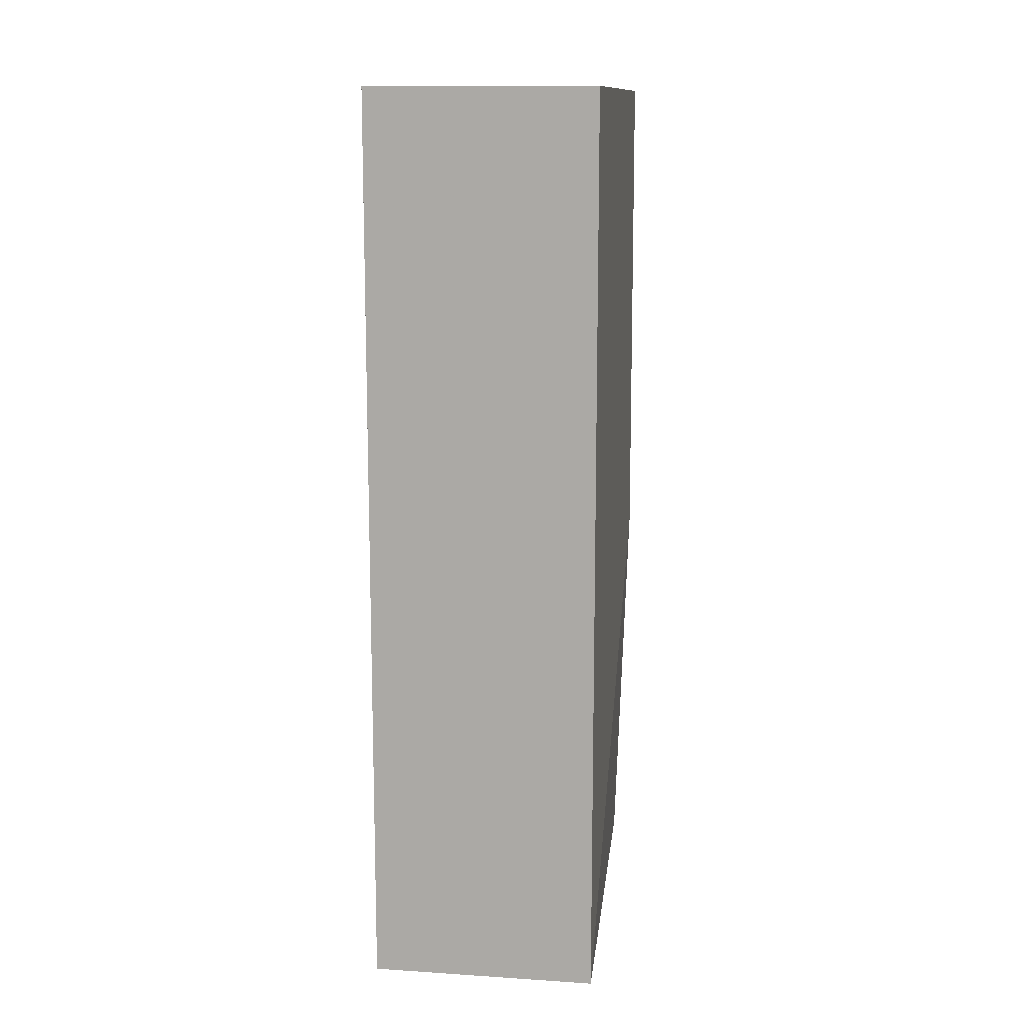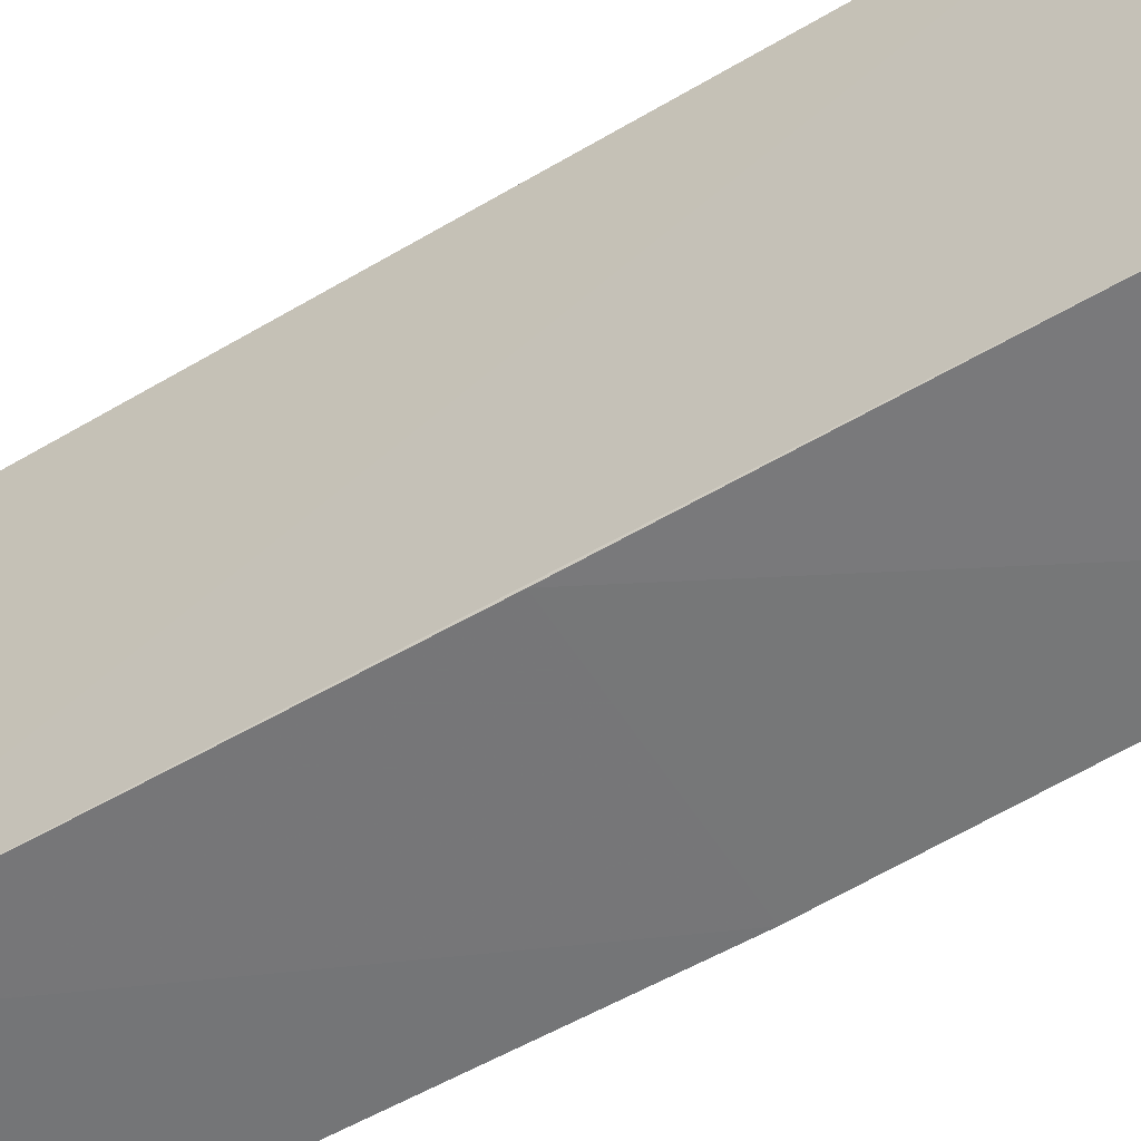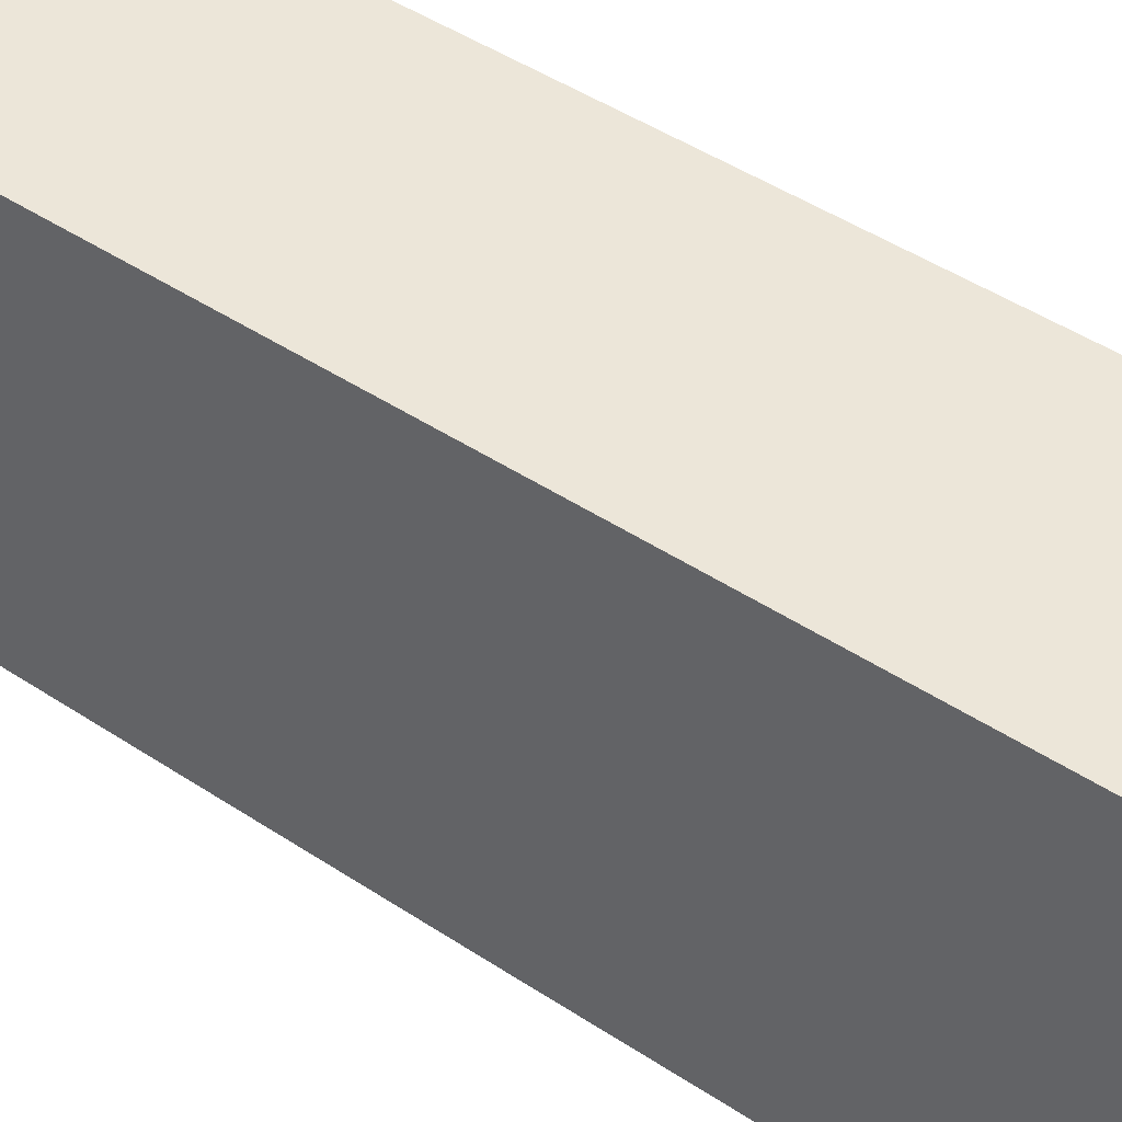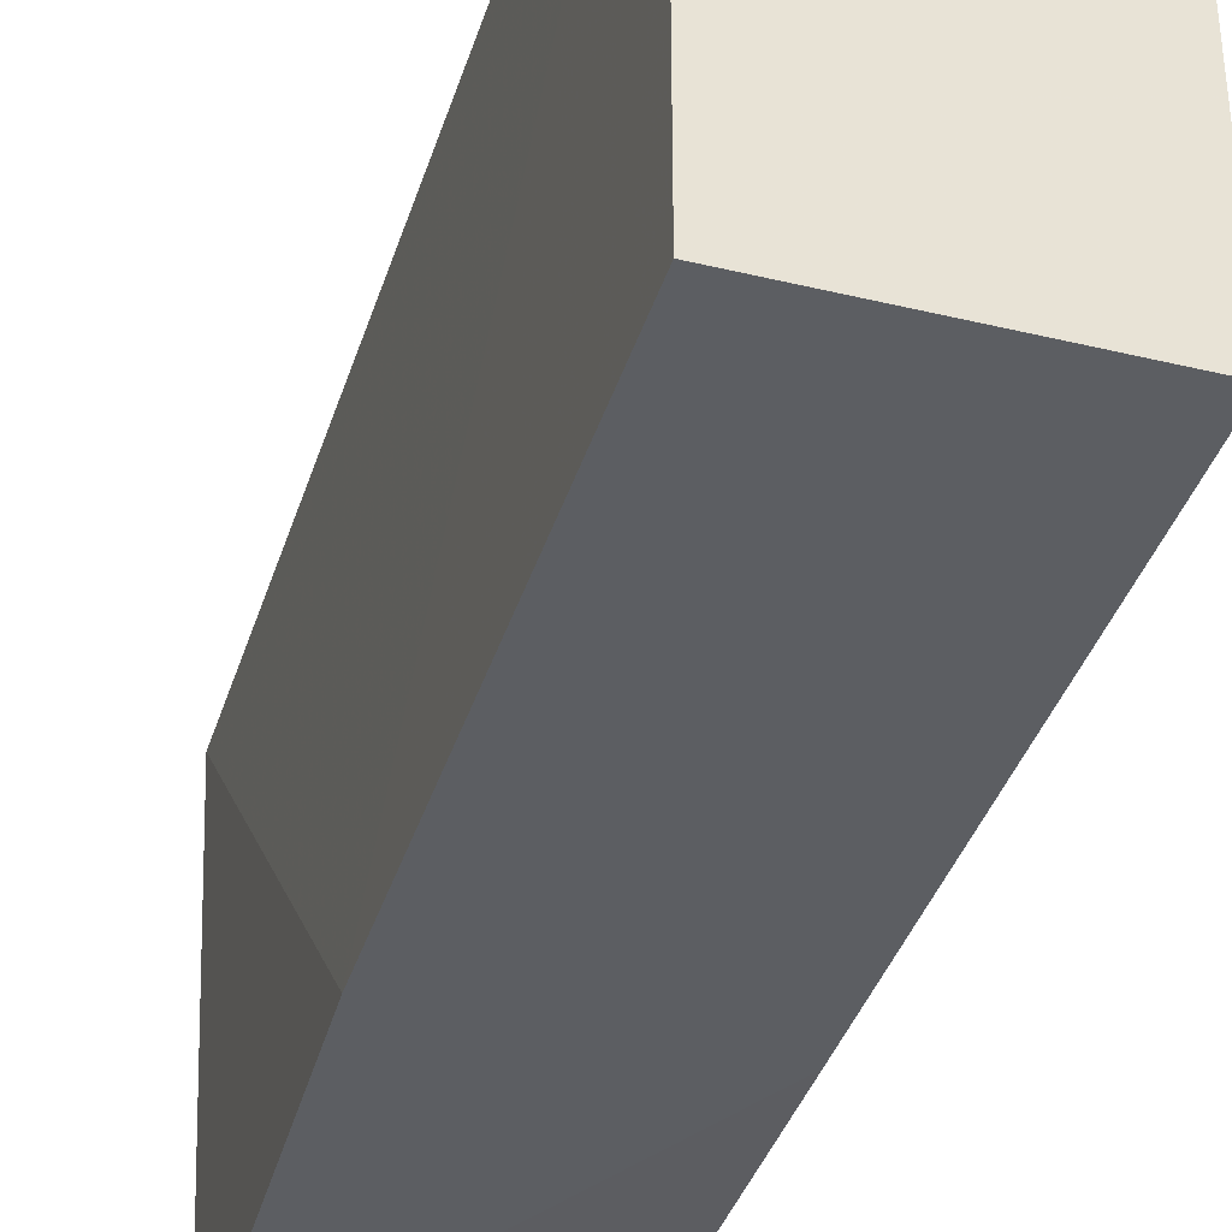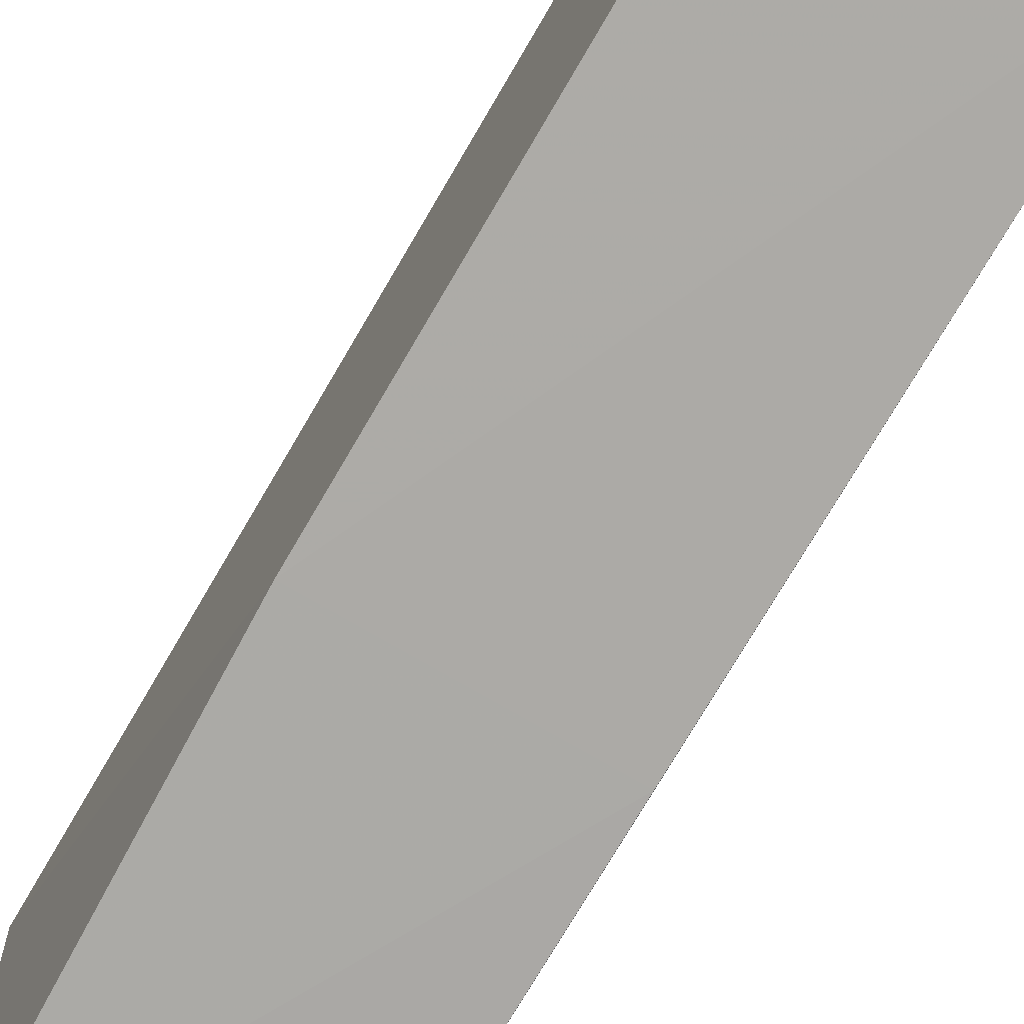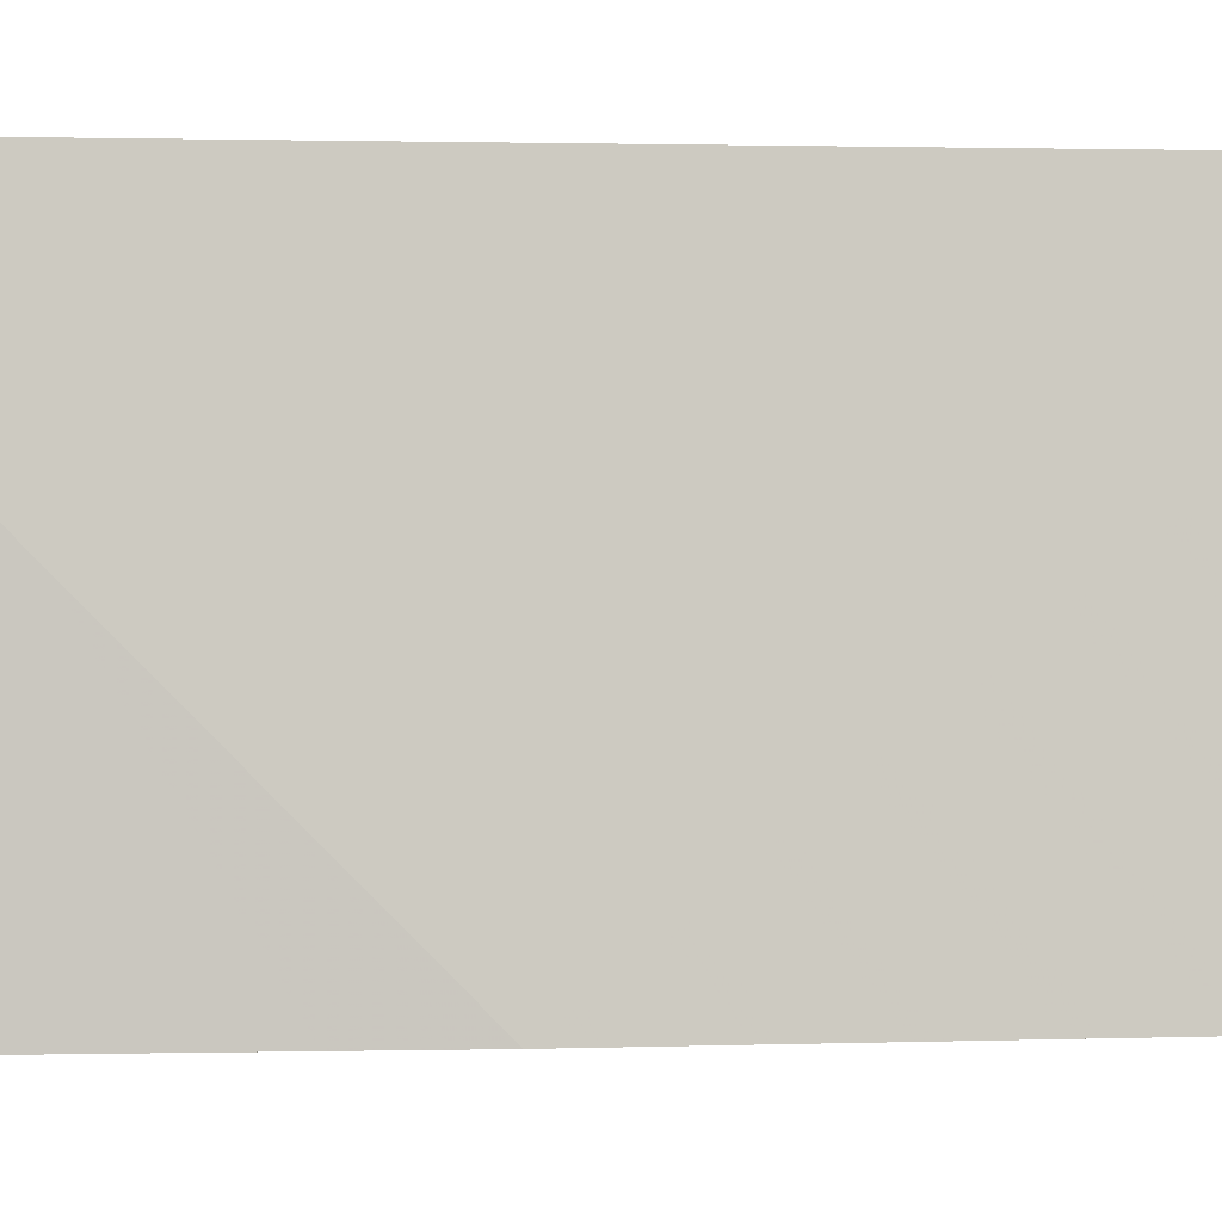
<metadata>
{"format":"obj","ext":"obj","renderer":"f3d","projection":"perspective","resolution":1024,"background":"white","views":[{"elev":12.5,"azim":8.5,"up":"+Y"},{"elev":-57.5,"azim":-58.5,"up":"+Z"},{"elev":48.9,"azim":-54.1,"up":"+Z"},{"elev":-37.1,"azim":163.5,"up":"+Z"},{"elev":-75.3,"azim":149.6,"up":"+Z"},{"elev":-3.0,"azim":86.2,"up":"+Z"}]}
</metadata>
<code>
v -0.02173 0.02432 0.02155
v -0.02173 -0.02109 0.02155
v -0.02172 -0.0007522 0.001163
v -0.03309 0.02431 0.001383
v -0.03308 0.02432 0.02155
v -0.03303 -0.02117 0.001072
v -0.02174 0.02433 0.001524
v -0.02243 -0.02047 0.0009741
v -0.03308 -0.02109 0.02155
v -0.03303 -0.0007094 0.00112
f 1 2 3
f 5 2 1
f 7 1 3
f 7 3 4
f 7 5 1
f 7 4 5
f 8 3 2
f 8 2 6
f 9 5 4
f 9 4 6
f 9 6 2
f 9 2 5
f 10 8 6
f 10 6 4
f 10 4 3
f 10 3 8

</code>
